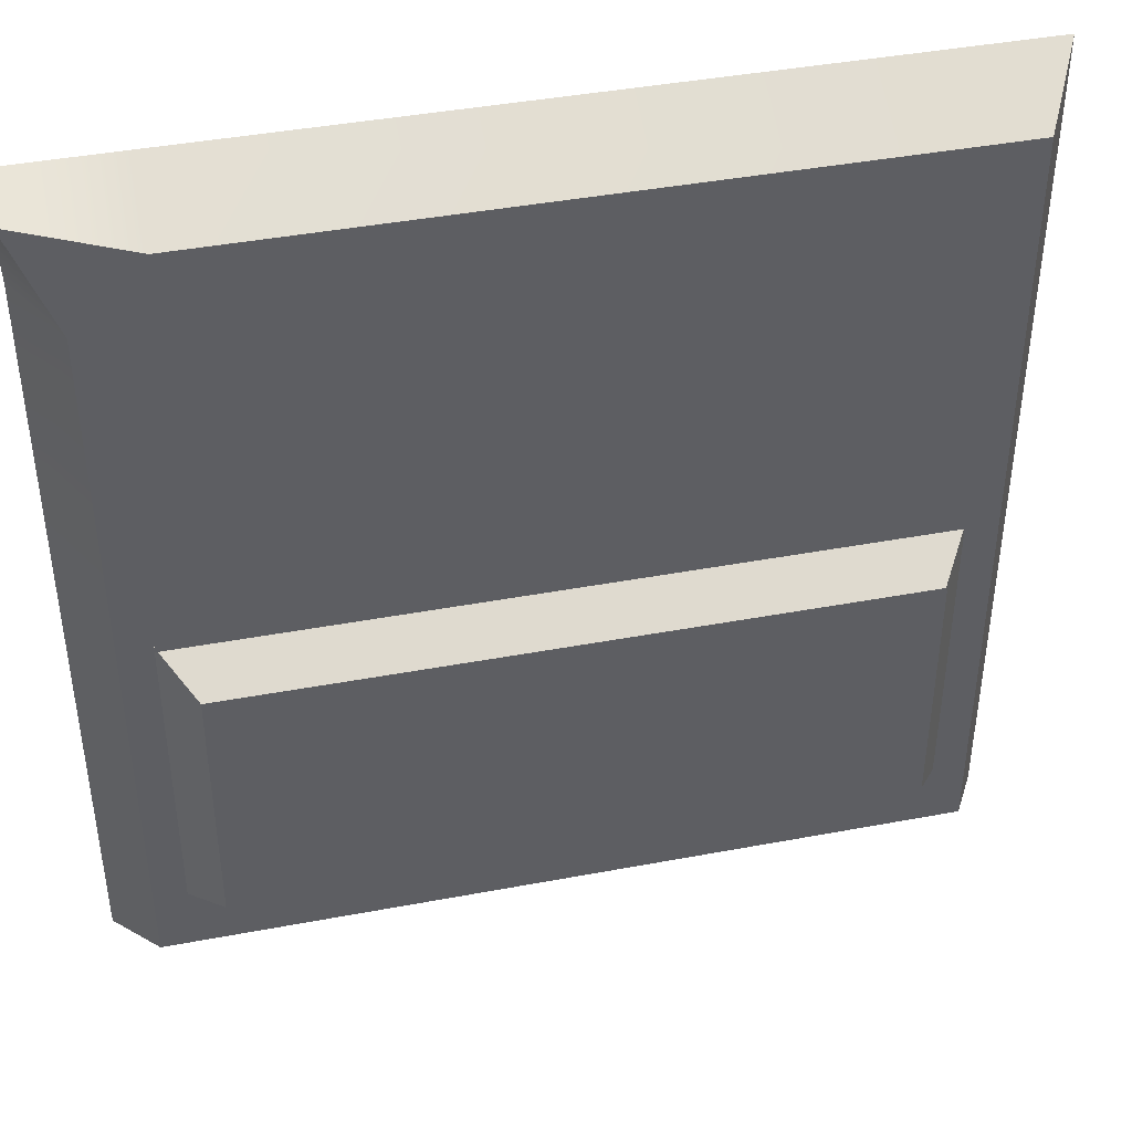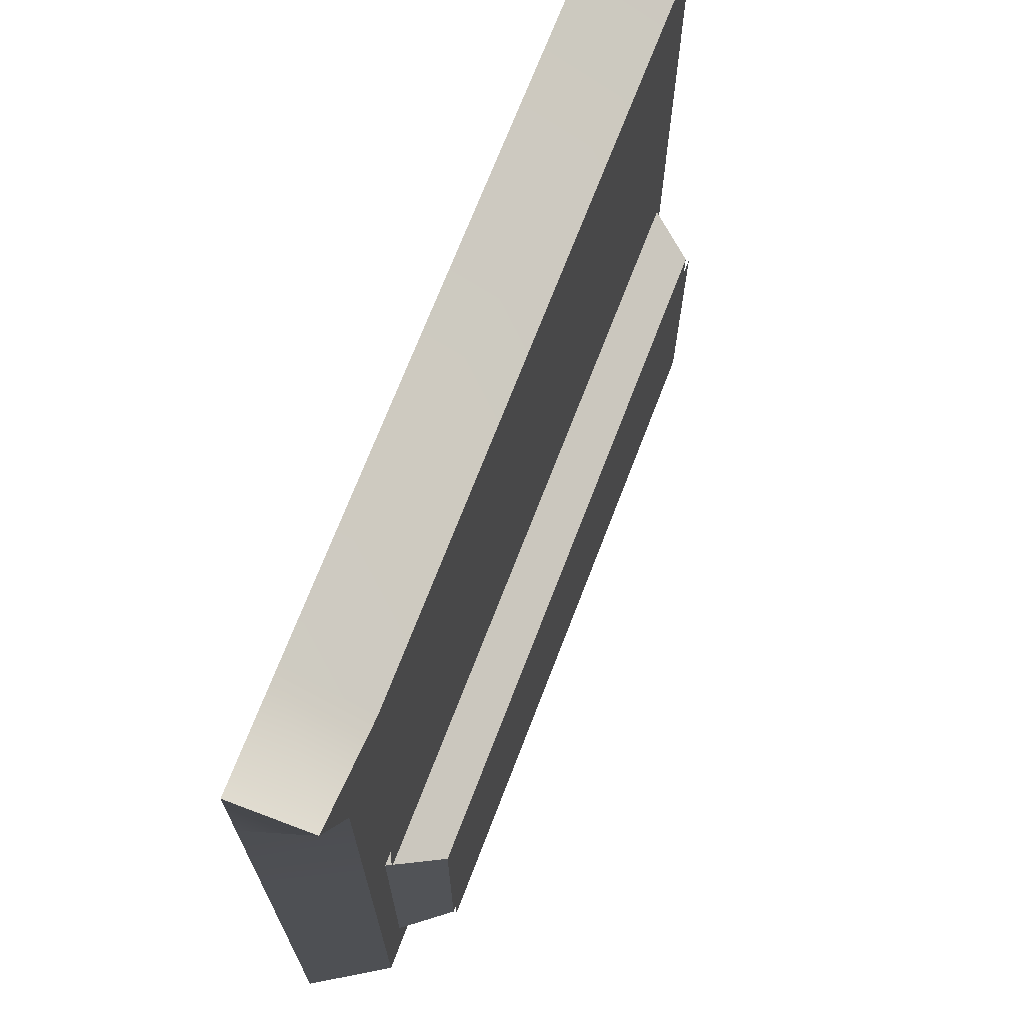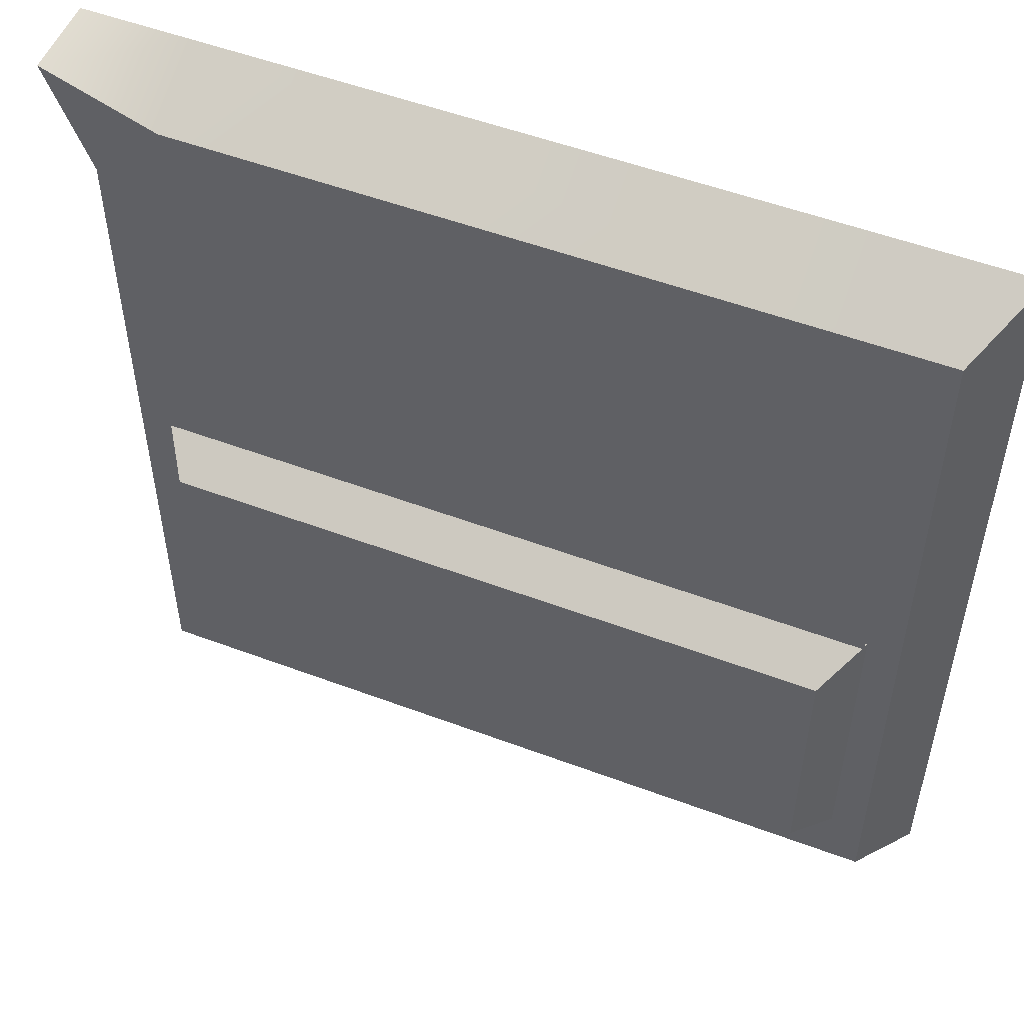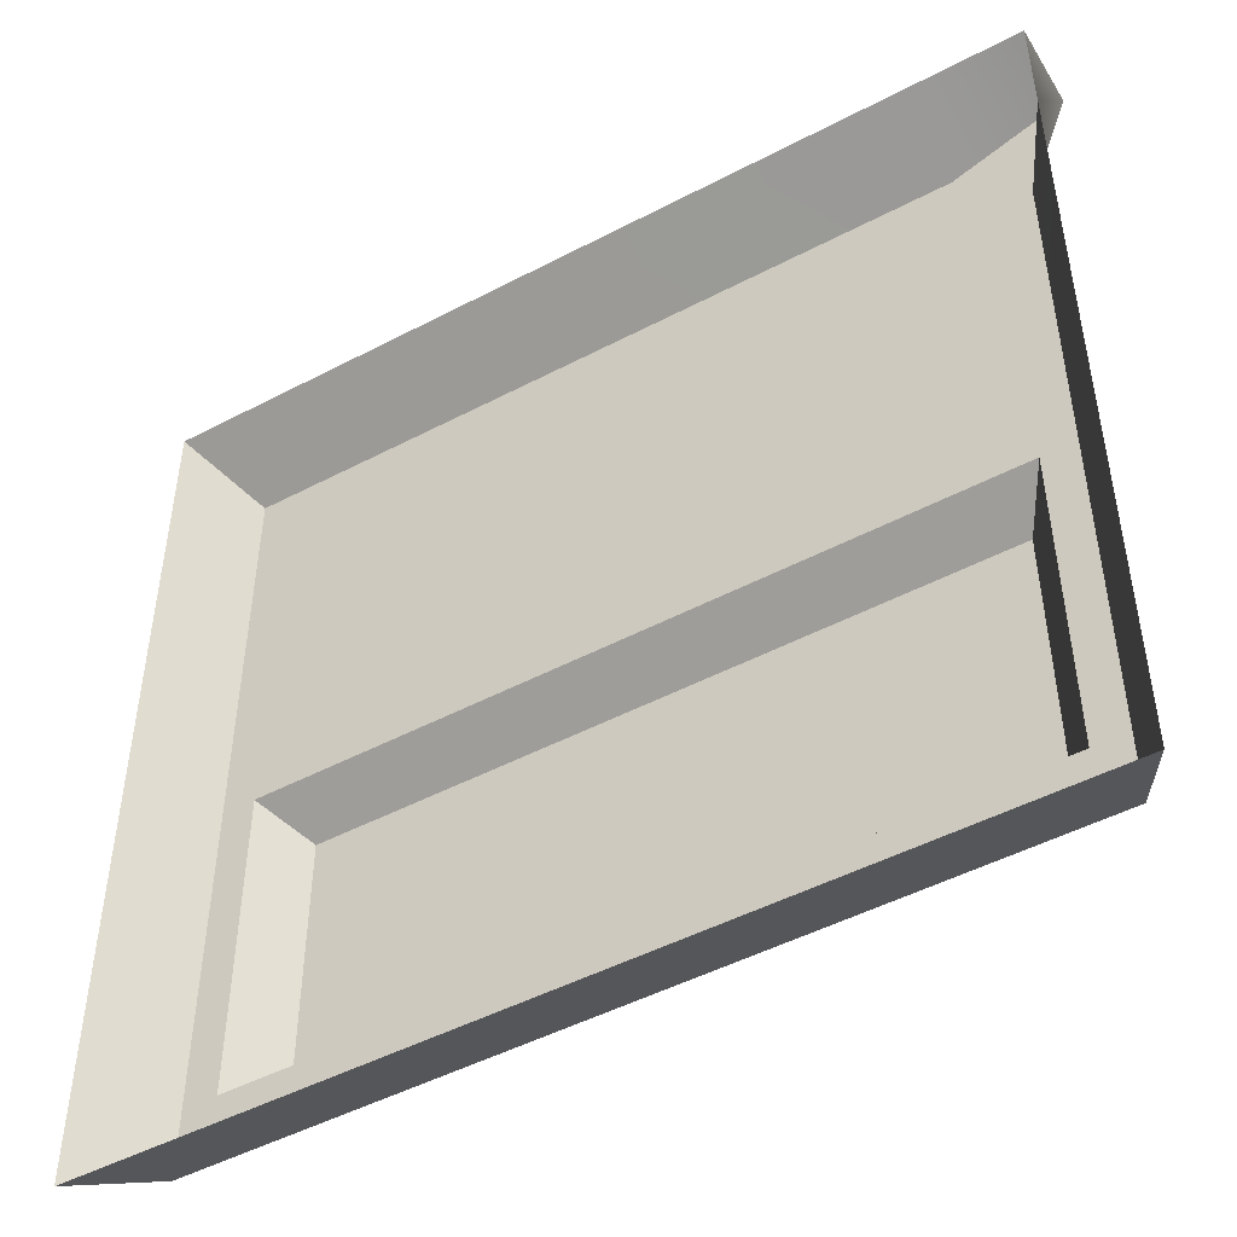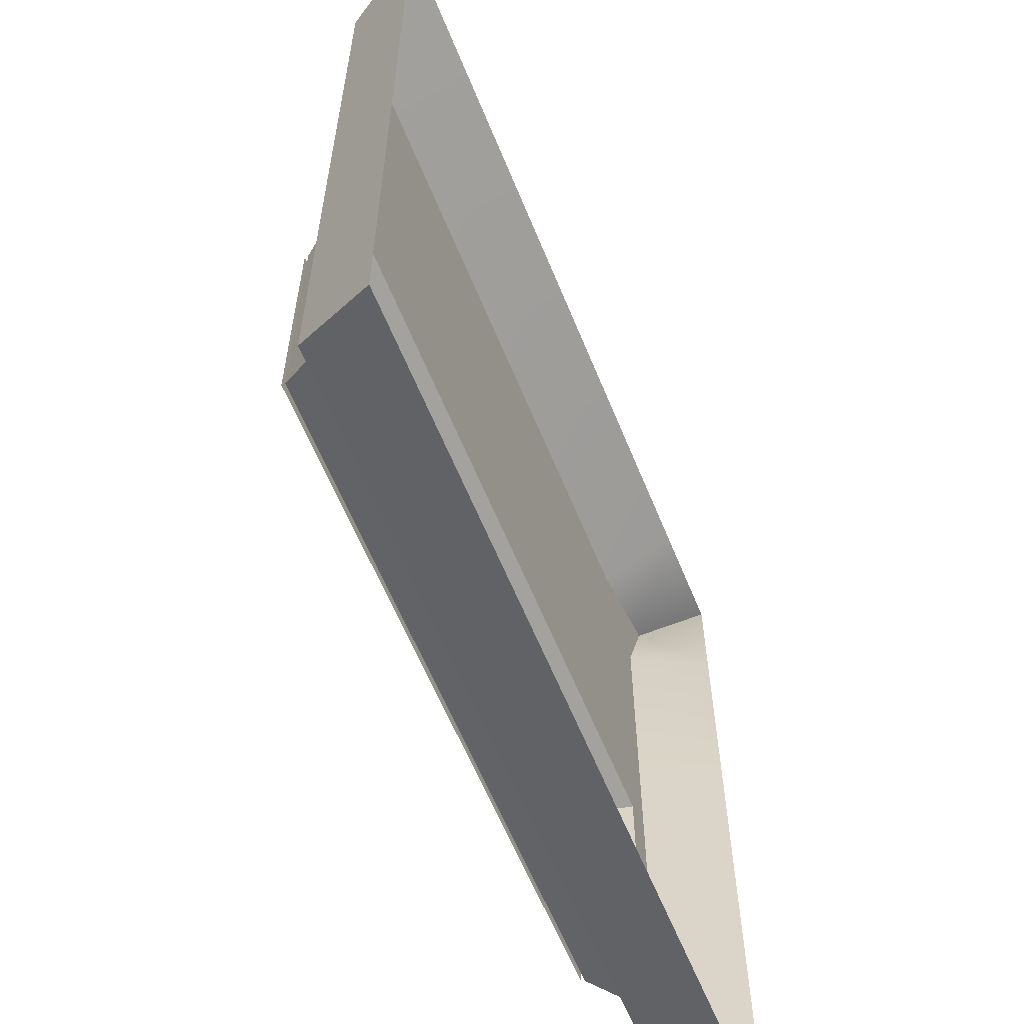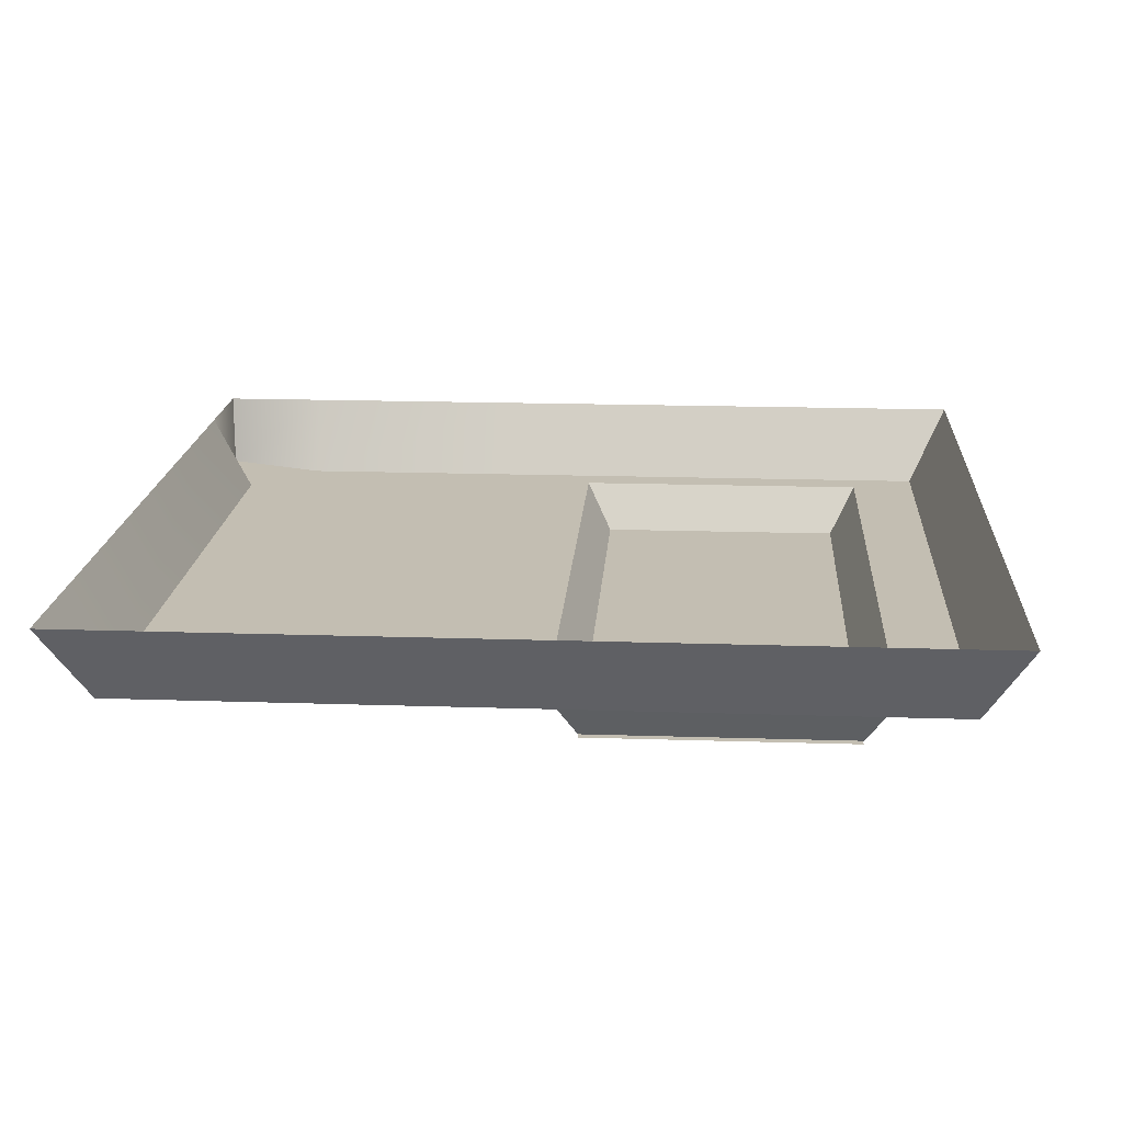
<metadata>
{"format":"obj","ext":"obj","renderer":"f3d","projection":"perspective","resolution":1024,"background":"white","views":[{"elev":42.3,"azim":167.3,"up":"+Y"},{"elev":70.3,"azim":111.0,"up":"+Y"},{"elev":52.5,"azim":-158.0,"up":"+Y"},{"elev":-48.4,"azim":30.4,"up":"+Y"},{"elev":-61.2,"azim":-67.8,"up":"+Y"},{"elev":17.4,"azim":-86.2,"up":"+Z"}]}
</metadata>
<code>
g default
v 0.1987 0.4493 -0.00252
v 0.2212 0.2446 -0.00252
v -0.1993 0.4488 -0.00252
v -0.2214 0.2443 -0.00252
g polySurface4 polySurface1
f 1 2 4 3
g default
v -0.2016 0.06745 -0.03038
v 0.2022 0.06778 -0.03038
v -0.202 0.2273 -0.03038
v 0.2018 0.2276 -0.03038
g polySurface1 polySurface5
f 6 5 7 8
g default
v 0.1987 0.4493 0.001422
v 0.2212 0.2446 0.001422
v -0.1993 0.4488 0.001422
v -0.2214 0.2443 0.001422
v -0.2016 0.06745 -0.02833
v 0.2022 0.06778 -0.02833
v -0.202 0.2273 -0.02833
v 0.2018 0.2276 -0.02833
v 0.2411 0.008912 0.001422
v -0.2411 0.008912 0.001422
v 0.2663 0.5163 0.001422
v -0.2411 0.4911 0.001422
v 0.2665 0.5165 0.05
v -0.2665 0.5165 0.05
v 0.2665 -0.01655 0.05
v -0.2665 -0.01655 0.05
v 0.2411 0.4493 0.001422
v -0.2411 0.4487 0.001422
v 0.2665 0.4494 0.05
v -0.2665 0.4487 0.05
v 0.1993 0.008912 0.001422
v 0.1986 0.4911 0.001422
v 0.1986 0.5165 0.05
v 0.1994 -0.01655 0.05
v 0.1987 0.4493 0.001422
v 0.2411 0.2997 0.001422
v -0.2411 0.2991 0.001422
v 0.2665 0.2997 0.05
v -0.2665 0.2991 0.05
v 0.2212 0.2446 0.001422
v -0.1993 0.4488 0.001422
v -0.1987 0.008912 0.001422
v -0.1994 0.4911 0.001422
v -0.1994 0.5165 0.05
v -0.1986 -0.01655 0.05
v -0.2214 0.2443 0.001422
v 0.2411 0.04972 0.001422
v -0.2411 0.04911 0.001422
v 0.2216 0.05085 0.001422
v 0.2665 0.04975 0.05
v -0.2665 0.04908 0.05
v -0.221 0.05046 0.001422
v -0.2016 0.06745 -0.02833
v 0.2022 0.06778 -0.02833
v -0.202 0.2273 -0.02833
v 0.2018 0.2276 -0.02833
g polySurface7
f 9 10 12 11
f 14 13 15 16
f 17 29 47 45
f 19 30 31 21
f 23 32 29 17
f 18 24 49 46
f 23 17 45 48
f 25 33 30 19
f 26 28 22 20
f 27 25 19 21
f 31 30 41 42
f 29 32 43 40
f 30 33 39 41
f 34 38 33 25
f 35 37 28 26
f 36 34 25 27
f 35 44 50 46
f 39 44 35 26
f 42 41 20 22
f 40 43 24 18
f 41 39 26 20
f 40 50 47 29
f 45 47 38 34
f 46 49 37 35
f 48 45 34 36
f 46 50 40 18
f 47 50 51 52
f 50 44 53 51
f 44 38 54 53
f 38 47 52 54

</code>
